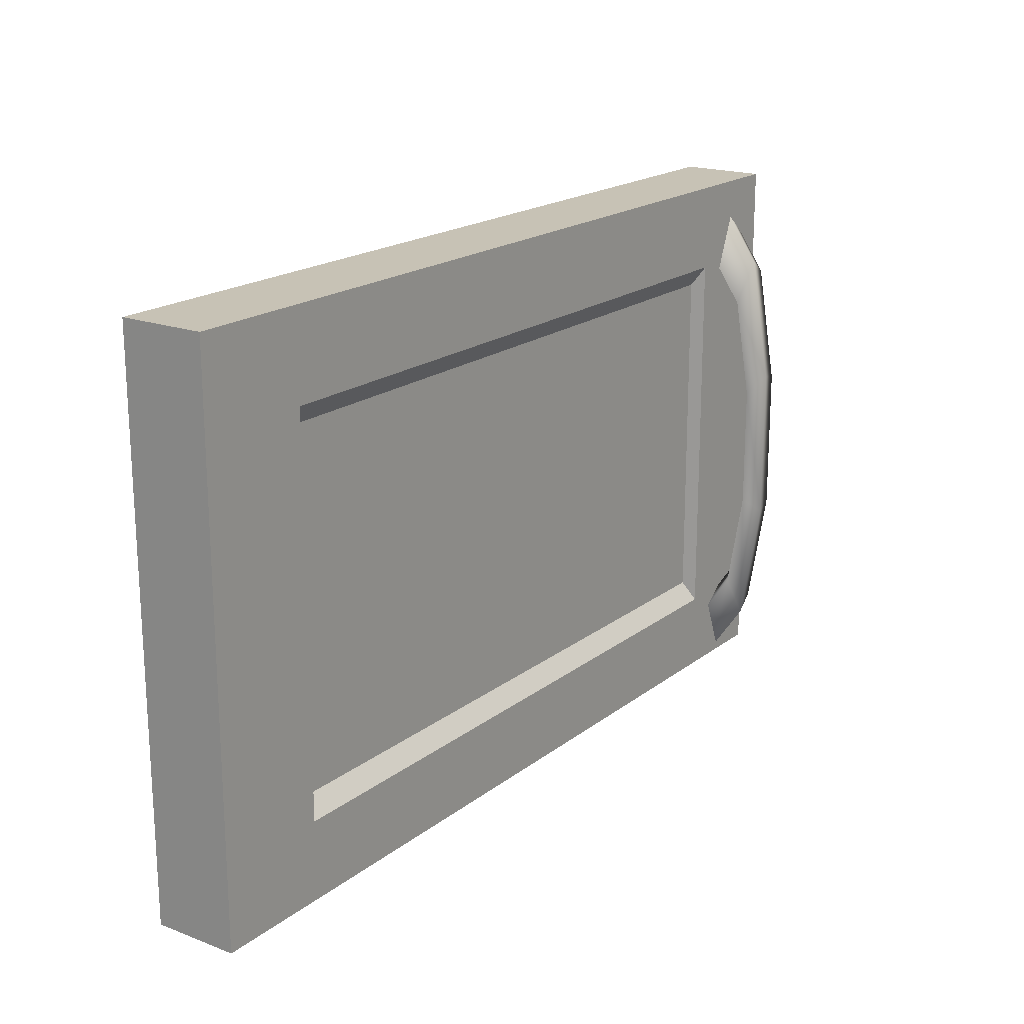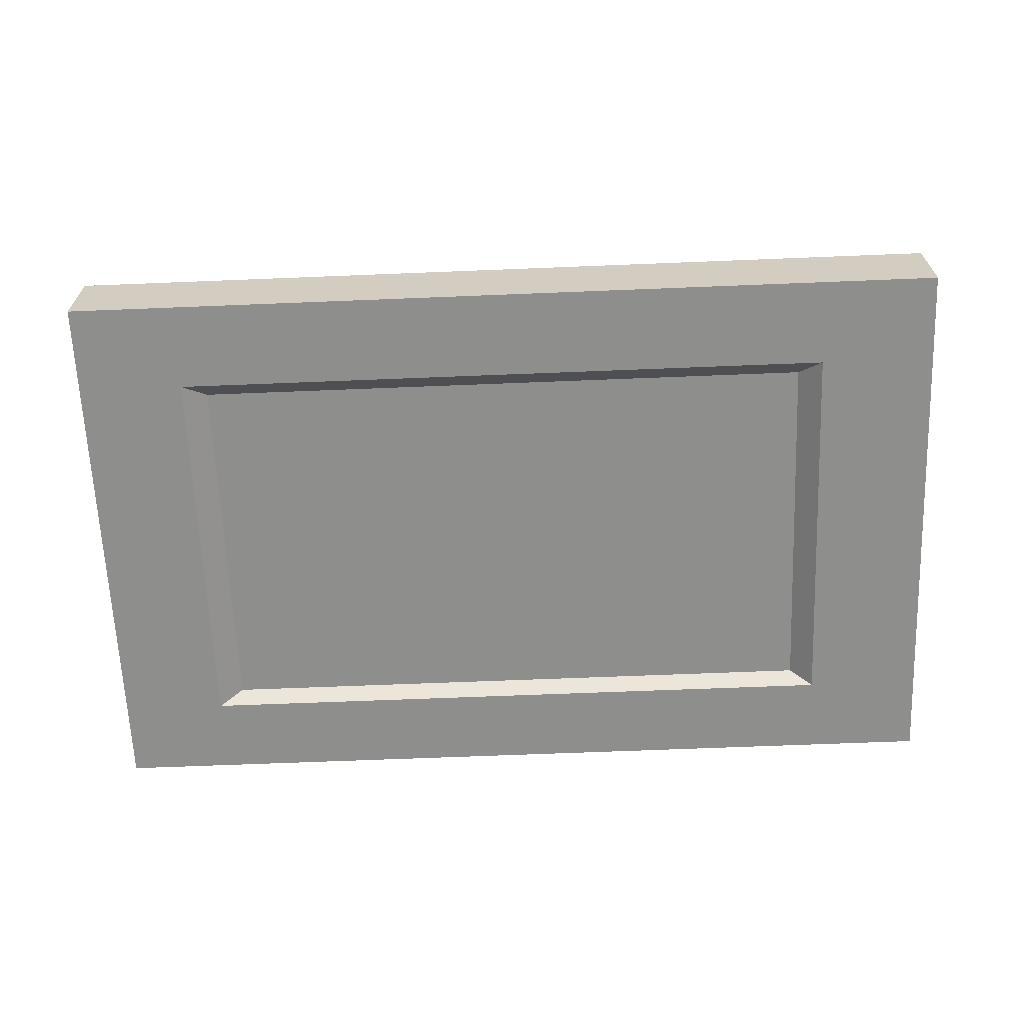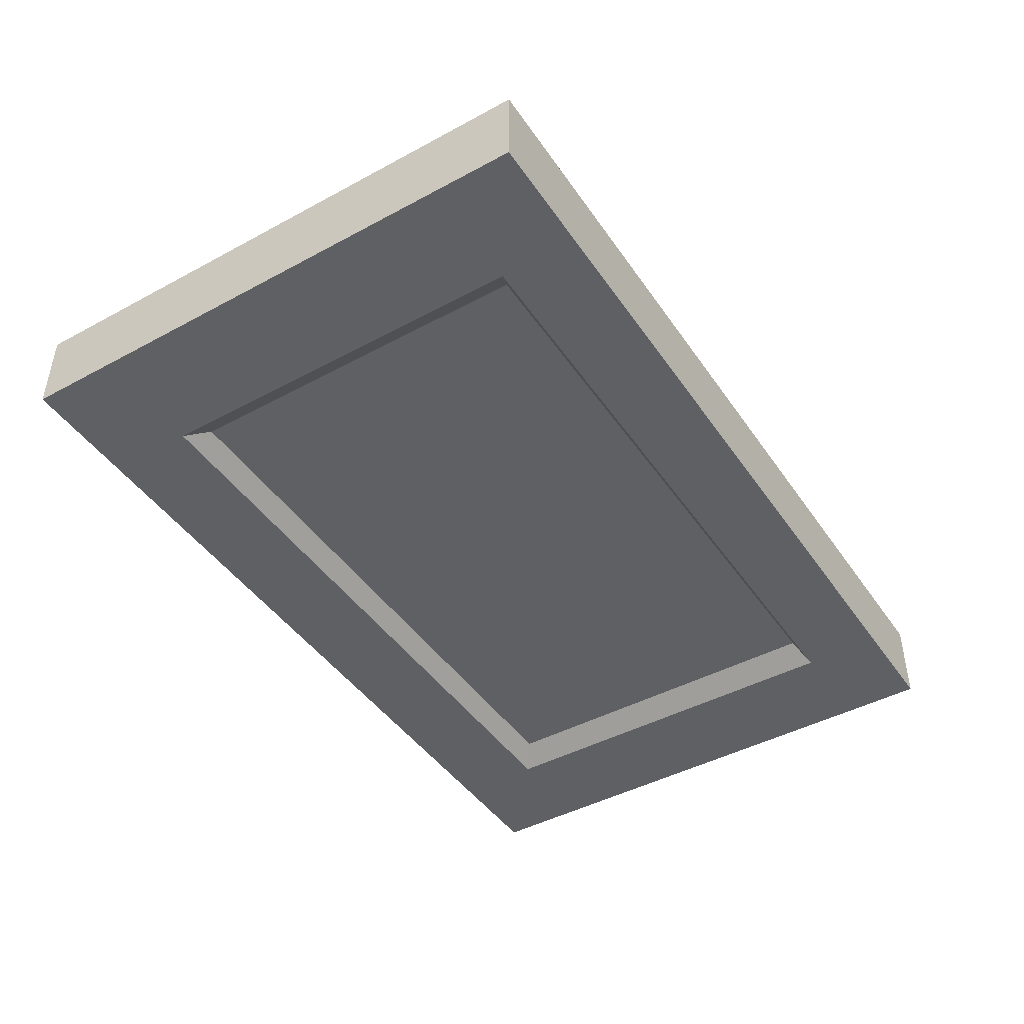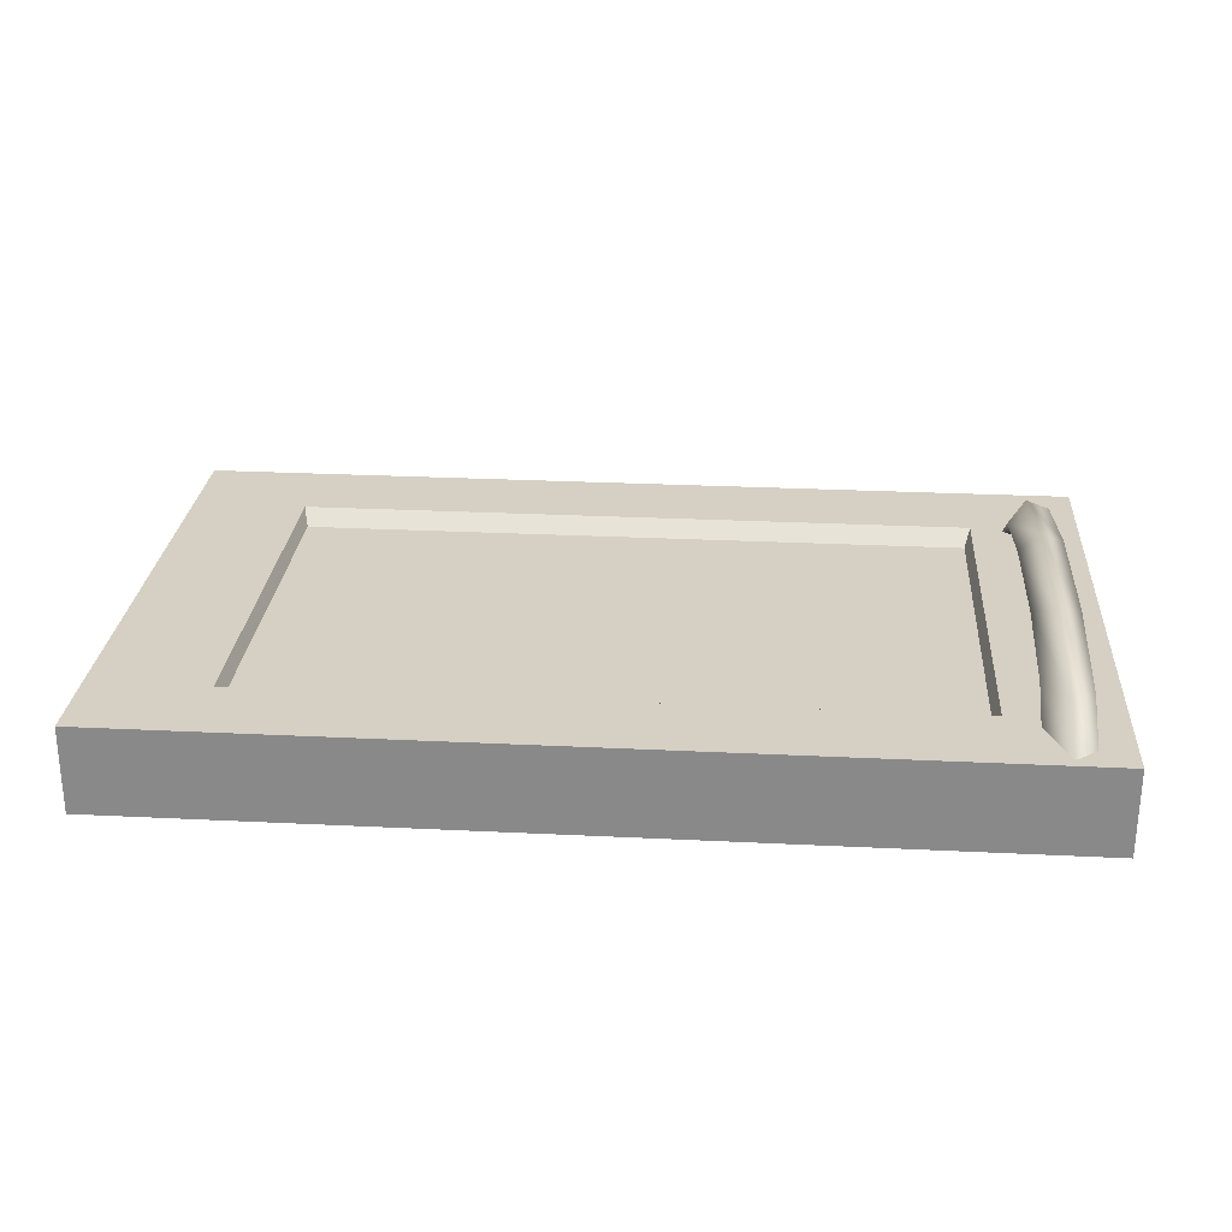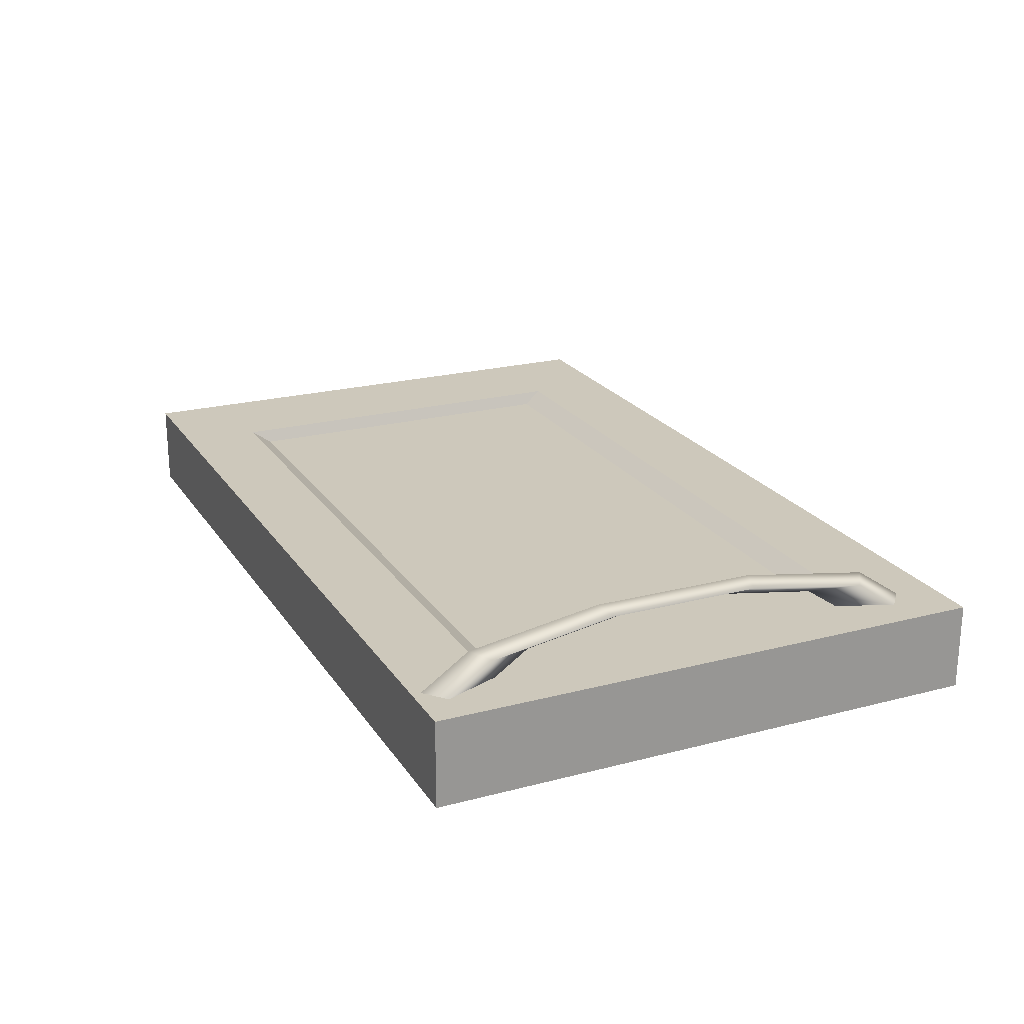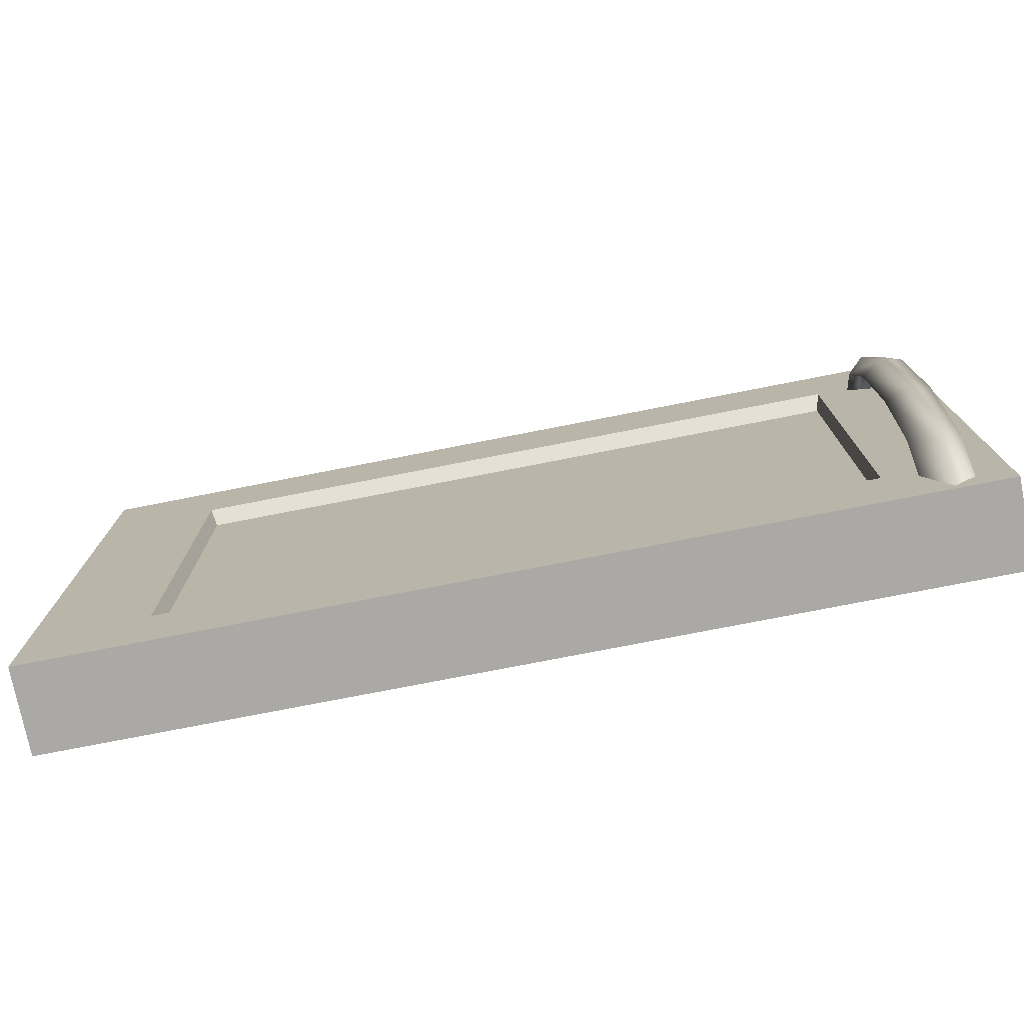
<metadata>
{"format":"obj","ext":"obj","renderer":"f3d","projection":"perspective","resolution":1024,"background":"white","views":[{"elev":19.0,"azim":-54.5,"up":"+Y"},{"elev":-64.9,"azim":-177.7,"up":"+Z"},{"elev":-44.5,"azim":-57.8,"up":"+Z"},{"elev":26.3,"azim":4.3,"up":"+Z"},{"elev":21.9,"azim":65.3,"up":"+Z"},{"elev":-75.6,"azim":11.2,"up":"+Y"}]}
</metadata>
<code>
g default
v -11.25 0.127 6.357
v 6.795 0.127 6.324
v -11.25 11.36 6.357
v 6.795 11.36 6.324
v -11.26 11.36 4.641
v 6.792 11.36 4.607
v -11.26 0.127 4.641
v 6.792 0.127 4.607
v -11.25 9.59 6.357
v 6.795 9.59 6.324
v 6.792 9.59 4.607
v -11.26 9.59 4.641
v -11.25 1.732 6.357
v 6.795 1.732 6.324
v 6.792 1.732 4.607
v -11.26 1.732 4.641
v 4.636 0.127 6.328
v 4.633 0.127 4.611
v 4.633 1.732 4.611
v 4.633 9.59 4.611
v 4.633 11.36 4.611
v 4.636 11.36 6.328
v 4.636 9.59 6.328
v 4.636 1.732 6.328
v -8.934 0.127 6.353
v -8.937 0.127 4.637
v -8.937 1.732 4.637
v -8.937 9.59 4.637
v -8.937 11.36 4.637
v -8.934 11.36 6.353
v -8.934 9.59 6.353
v -8.934 1.732 6.353
v -8.814 9.19 6.084
v -8.814 2.132 6.084
v 4.515 2.132 6.059
v 4.515 9.19 6.059
v -8.485 1.929 4.993
v -8.485 9.253 4.993
v 4.165 9.253 4.969
v 4.165 1.929 4.969
v 5.264 1.335 6.288
v 5.265 2.116 6.819
v 5.266 4.163 7.146
v 5.266 6.693 7.146
v 5.265 8.74 6.819
v 5.264 9.521 6.288
v 5.697 0.2488 6.288
v 5.699 1.238 6.959
v 5.699 3.828 7.373
v 5.699 7.029 7.373
v 5.699 9.618 6.959
v 5.697 10.61 6.288
v 6.13 0.6108 6.287
v 6.132 1.531 6.911
v 6.132 3.939 7.297
v 6.132 6.917 7.297
v 6.132 9.325 6.911
v 6.13 10.25 6.287
v 5.697 1.697 6.288
v 5.698 2.409 6.771
v 5.699 4.275 7.07
v 5.699 6.581 7.07
v 5.698 8.447 6.771
v 5.697 9.159 6.288
g polySurface1
f 22 23 10 4
f 21 22 4 6
f 20 21 6 11
f 17 18 8 2
f 10 11 6 4
f 12 9 3 5
f 23 24 14 10
f 14 15 11 10
f 19 20 11 15
f 16 13 9 12
f 24 17 2 14
f 2 8 15 14
f 18 19 15 8
f 7 1 13 16
f 25 26 18 17
f 26 27 19 18
f 37 38 39 40
f 28 29 21 20
f 29 30 22 21
f 30 31 23 22
f 33 34 35 36
f 32 25 17 24
f 7 26 25 1
f 16 27 26 7
f 12 28 27 16
f 5 29 28 12
f 3 30 29 5
f 9 31 30 3
f 13 32 31 9
f 1 25 32 13
f 31 32 34 33
f 32 24 35 34
f 24 23 36 35
f 23 31 33 36
f 27 28 38 37
f 28 20 39 38
f 20 19 40 39
f 19 27 37 40
f 60 59 41 42
f 61 60 42 43
f 62 61 43 44
f 63 62 44 45
f 64 63 45 46
f 42 41 47 48
f 43 42 48 49
f 44 43 49 50
f 45 44 50 51
f 46 45 51 52
f 48 47 53 54
f 49 48 54 55
f 50 49 55 56
f 51 50 56 57
f 52 51 57 58
f 54 53 59 60
f 55 54 60 61
f 56 55 61 62
f 57 56 62 63
f 58 57 63 64

</code>
